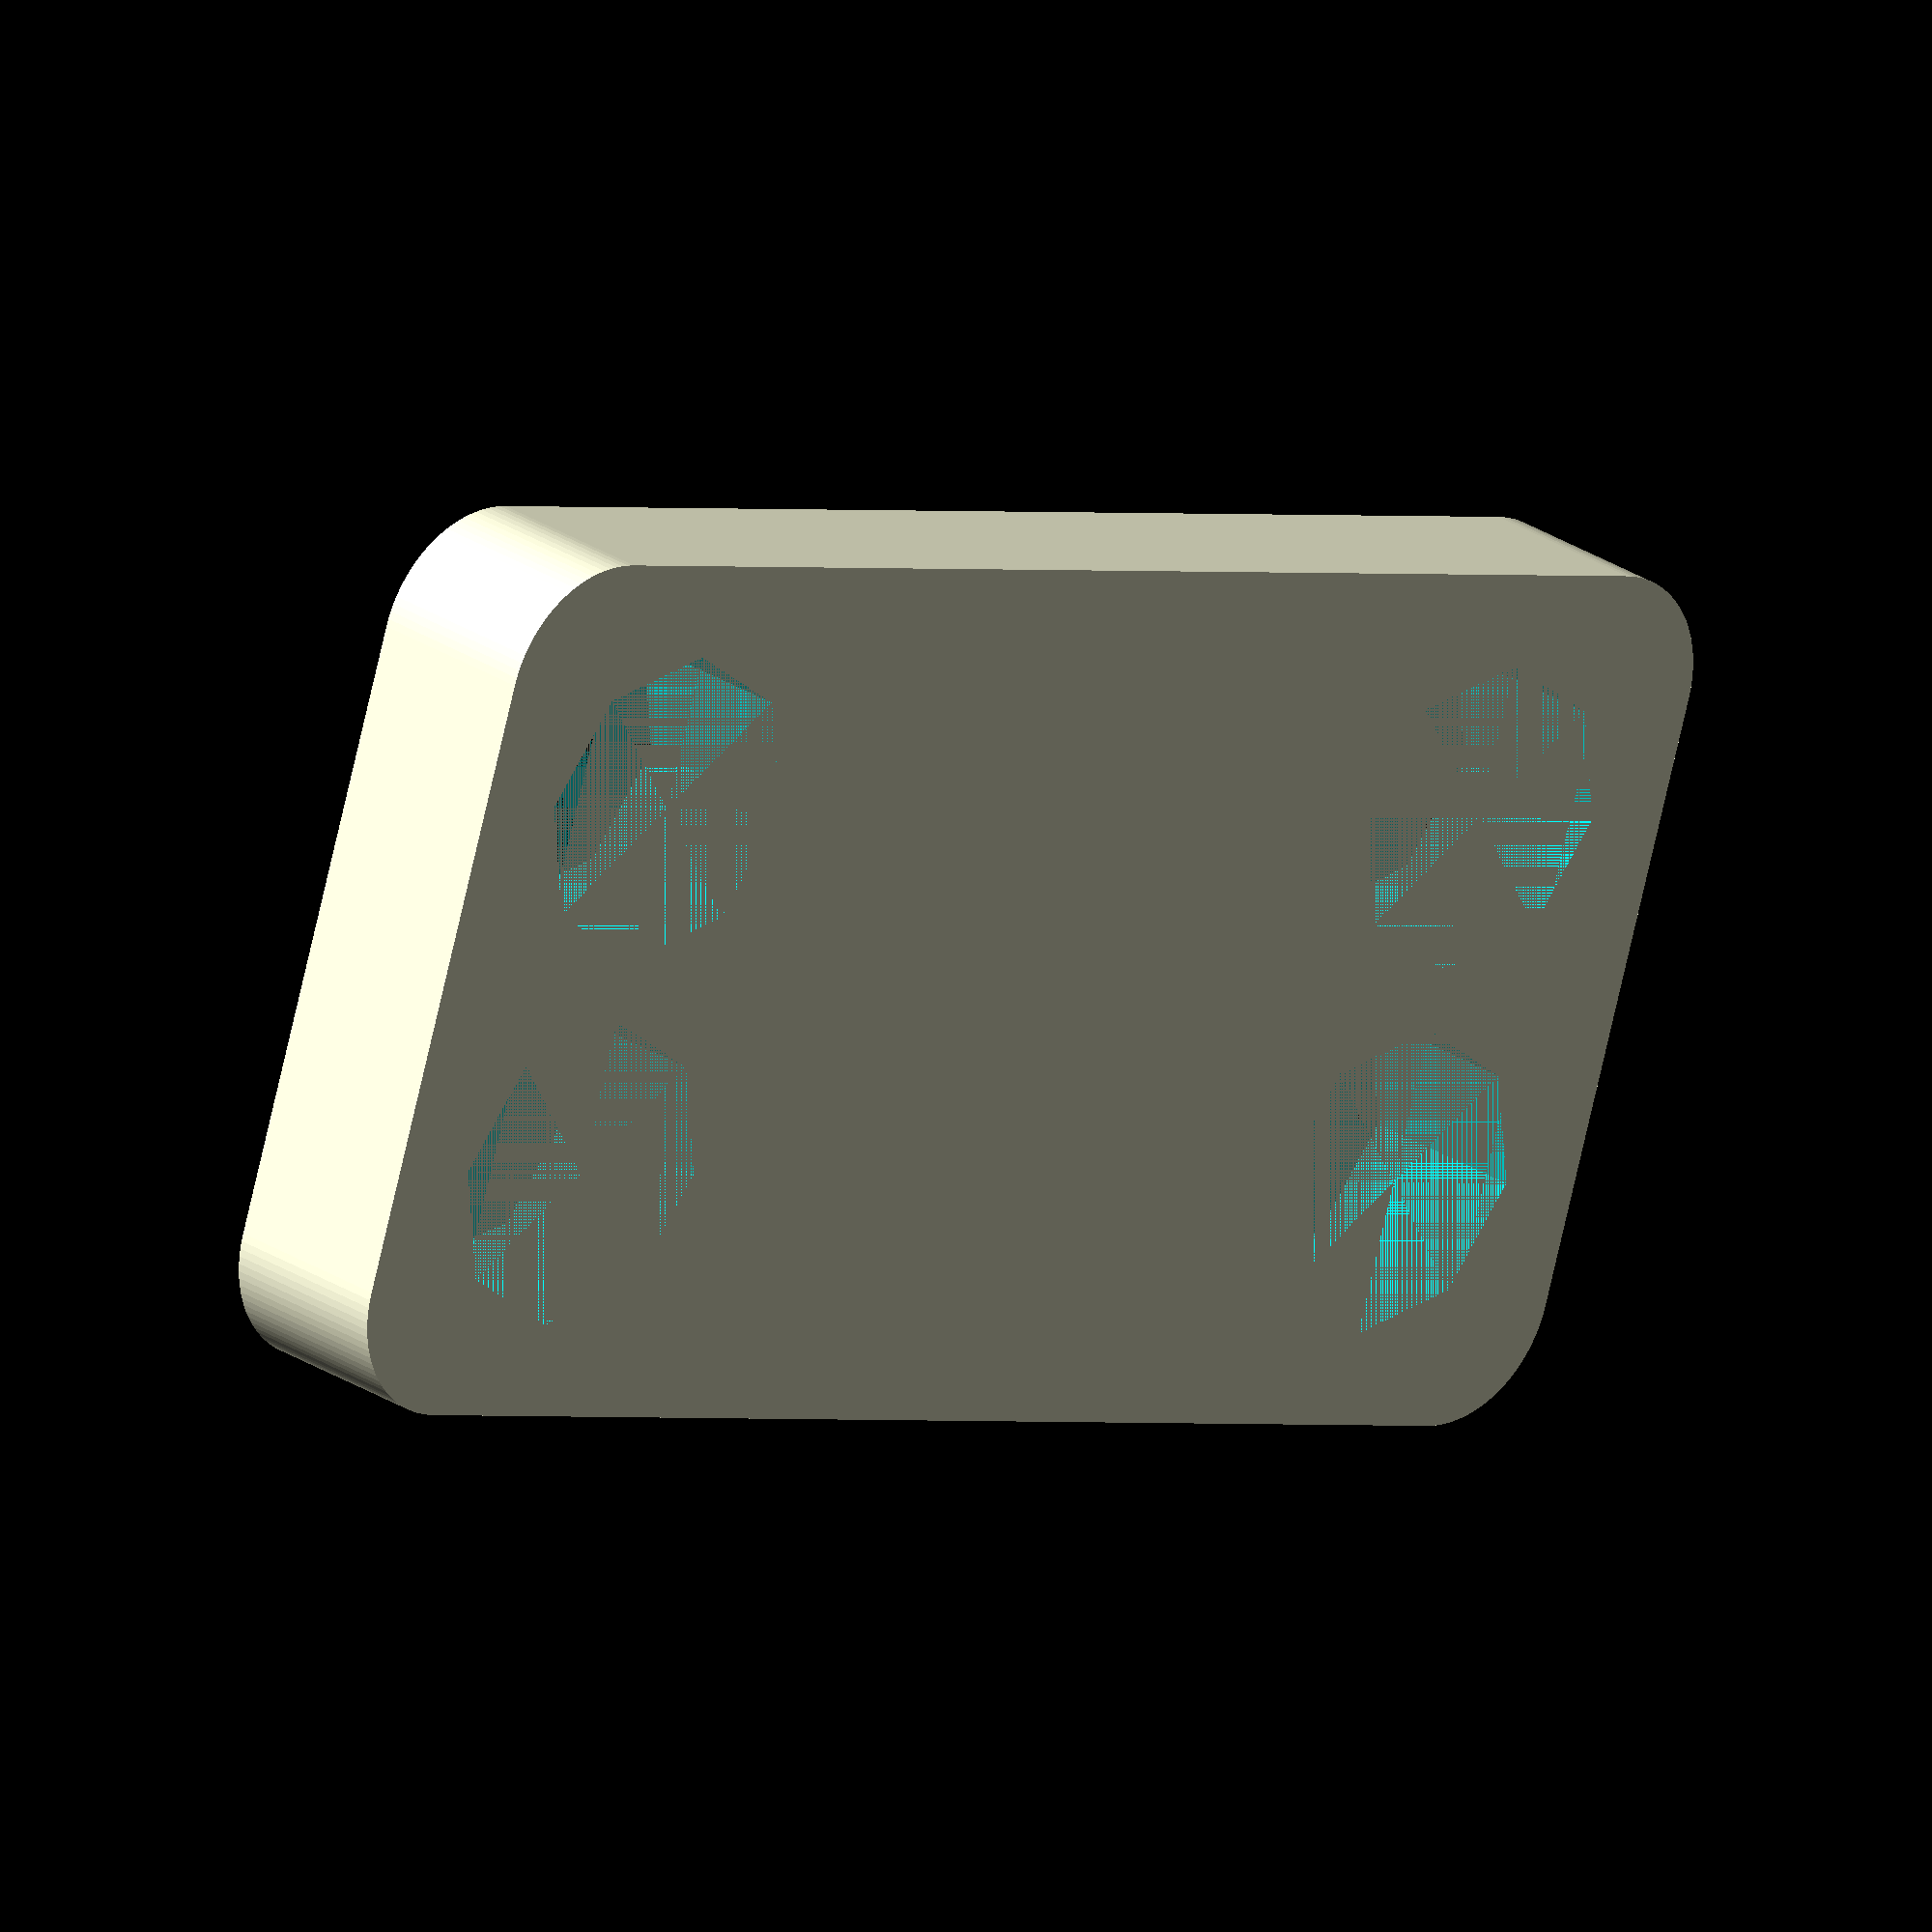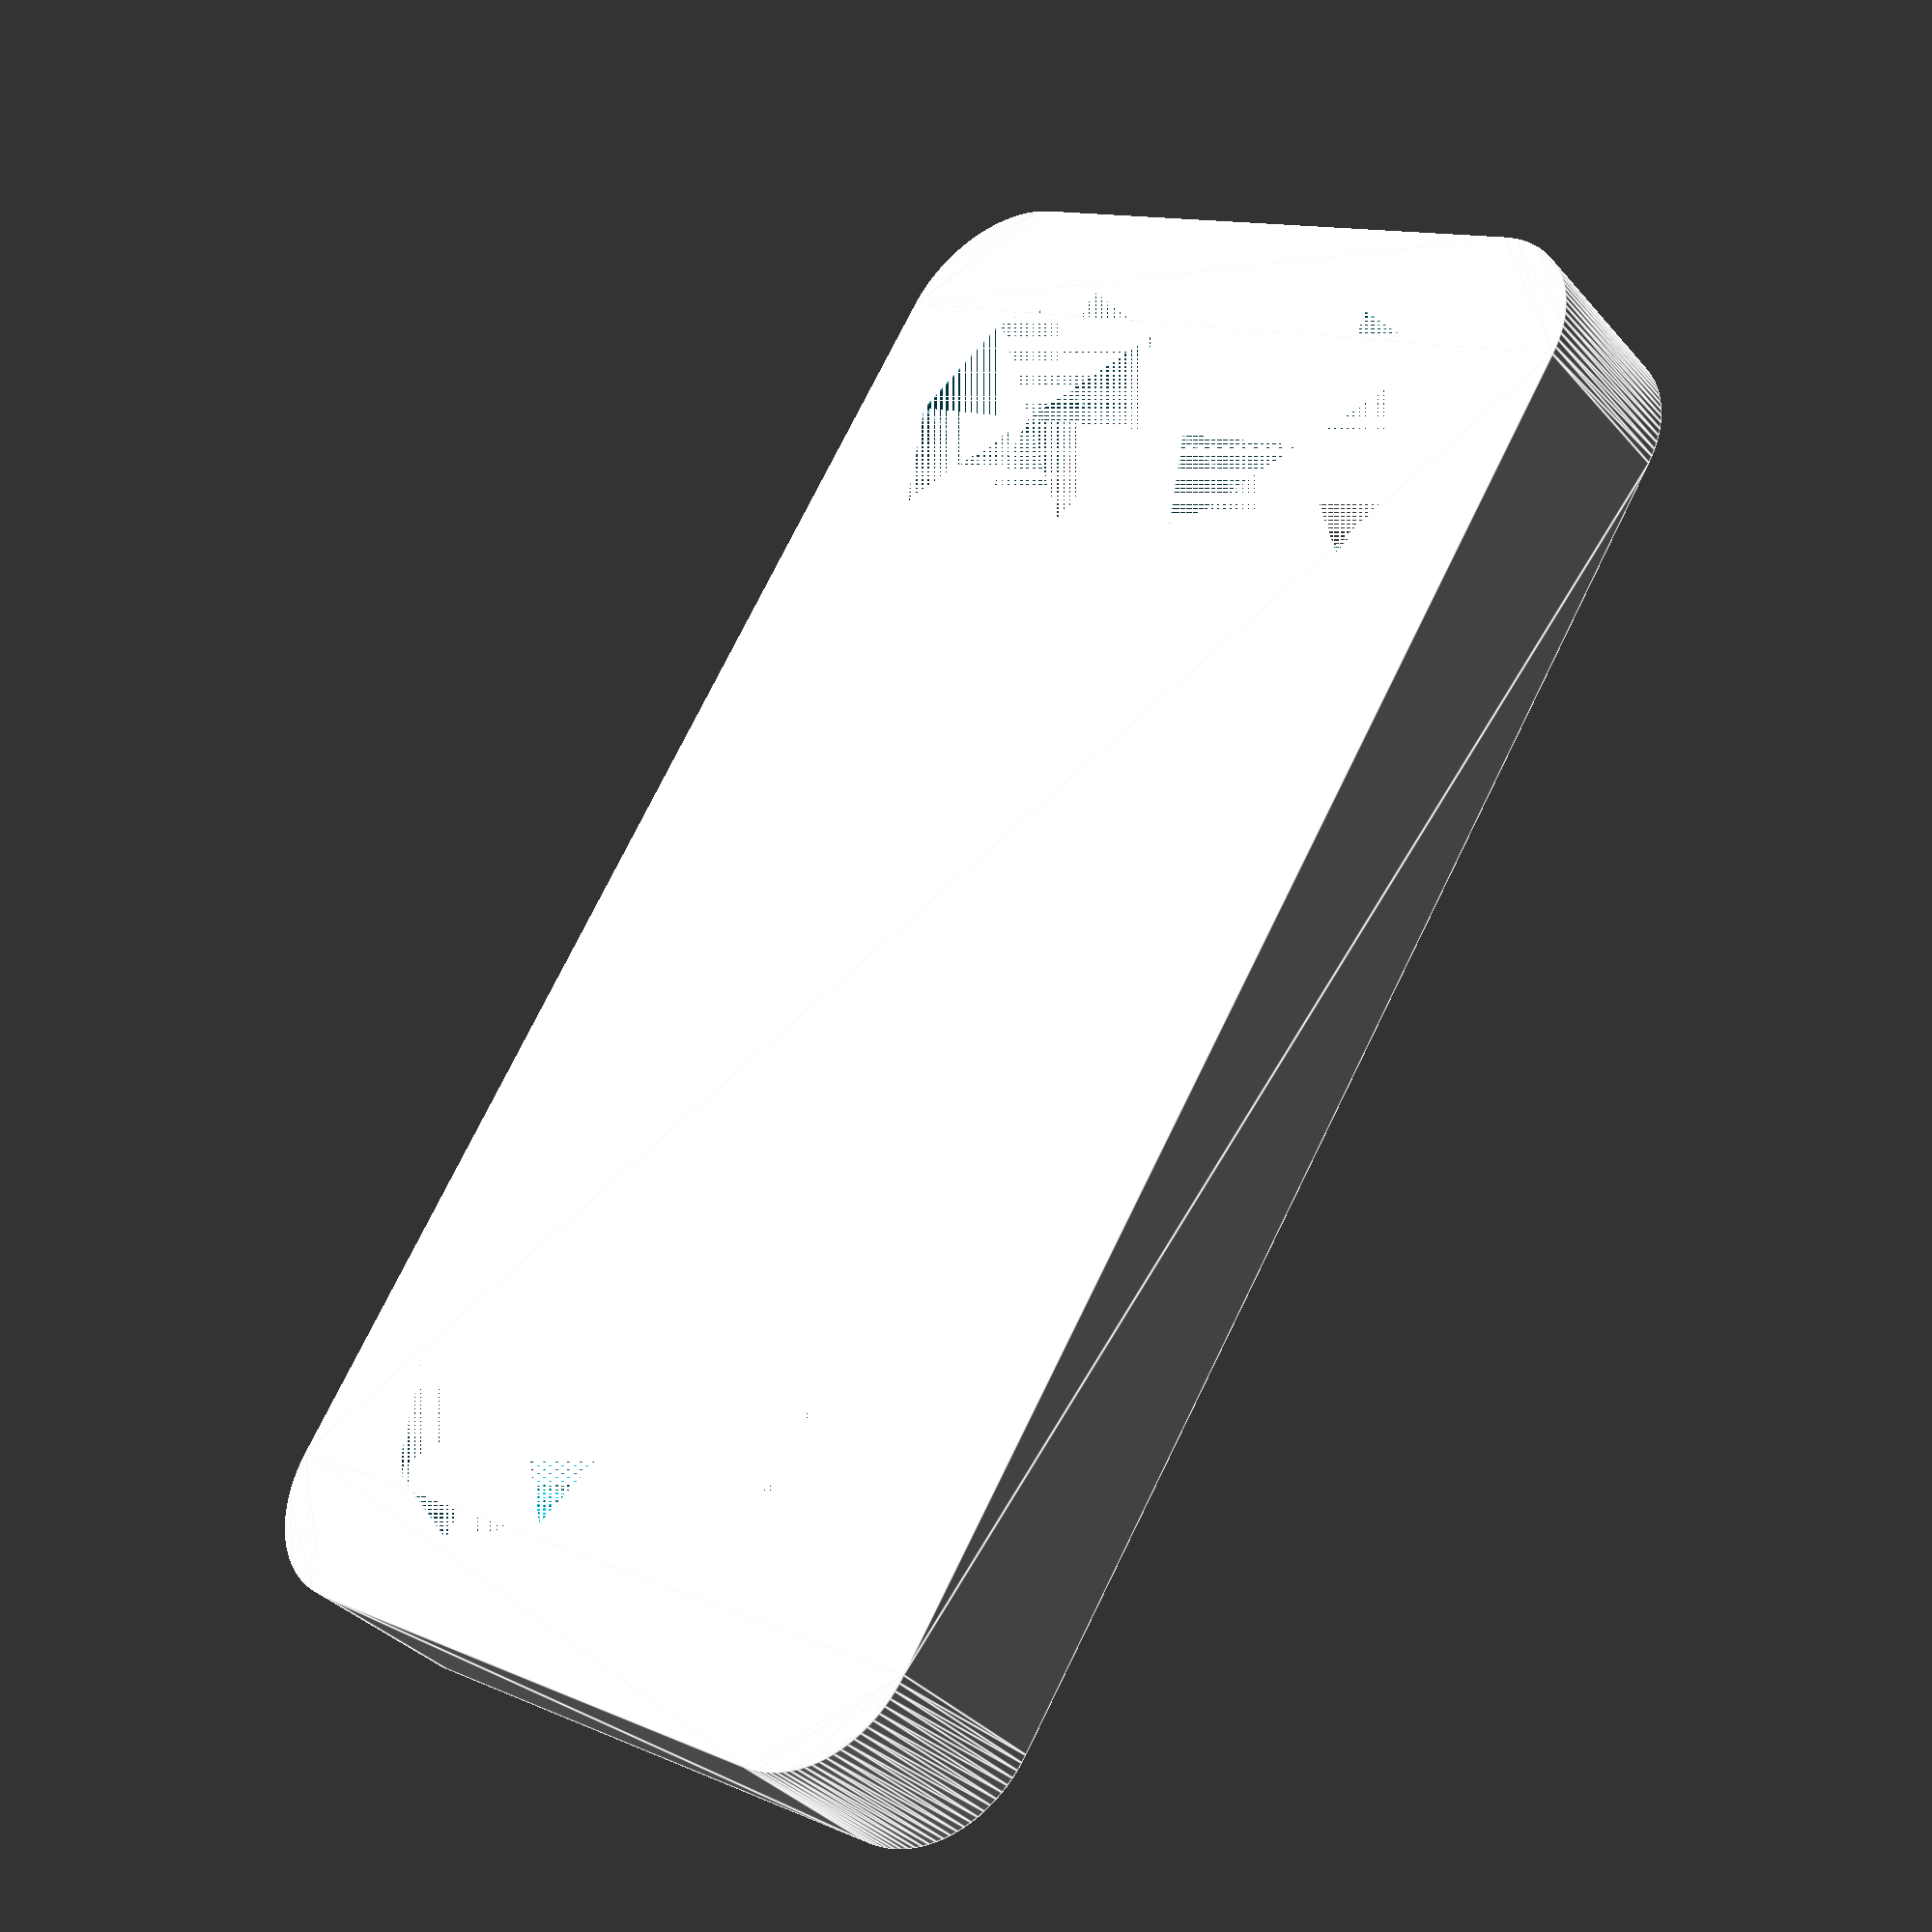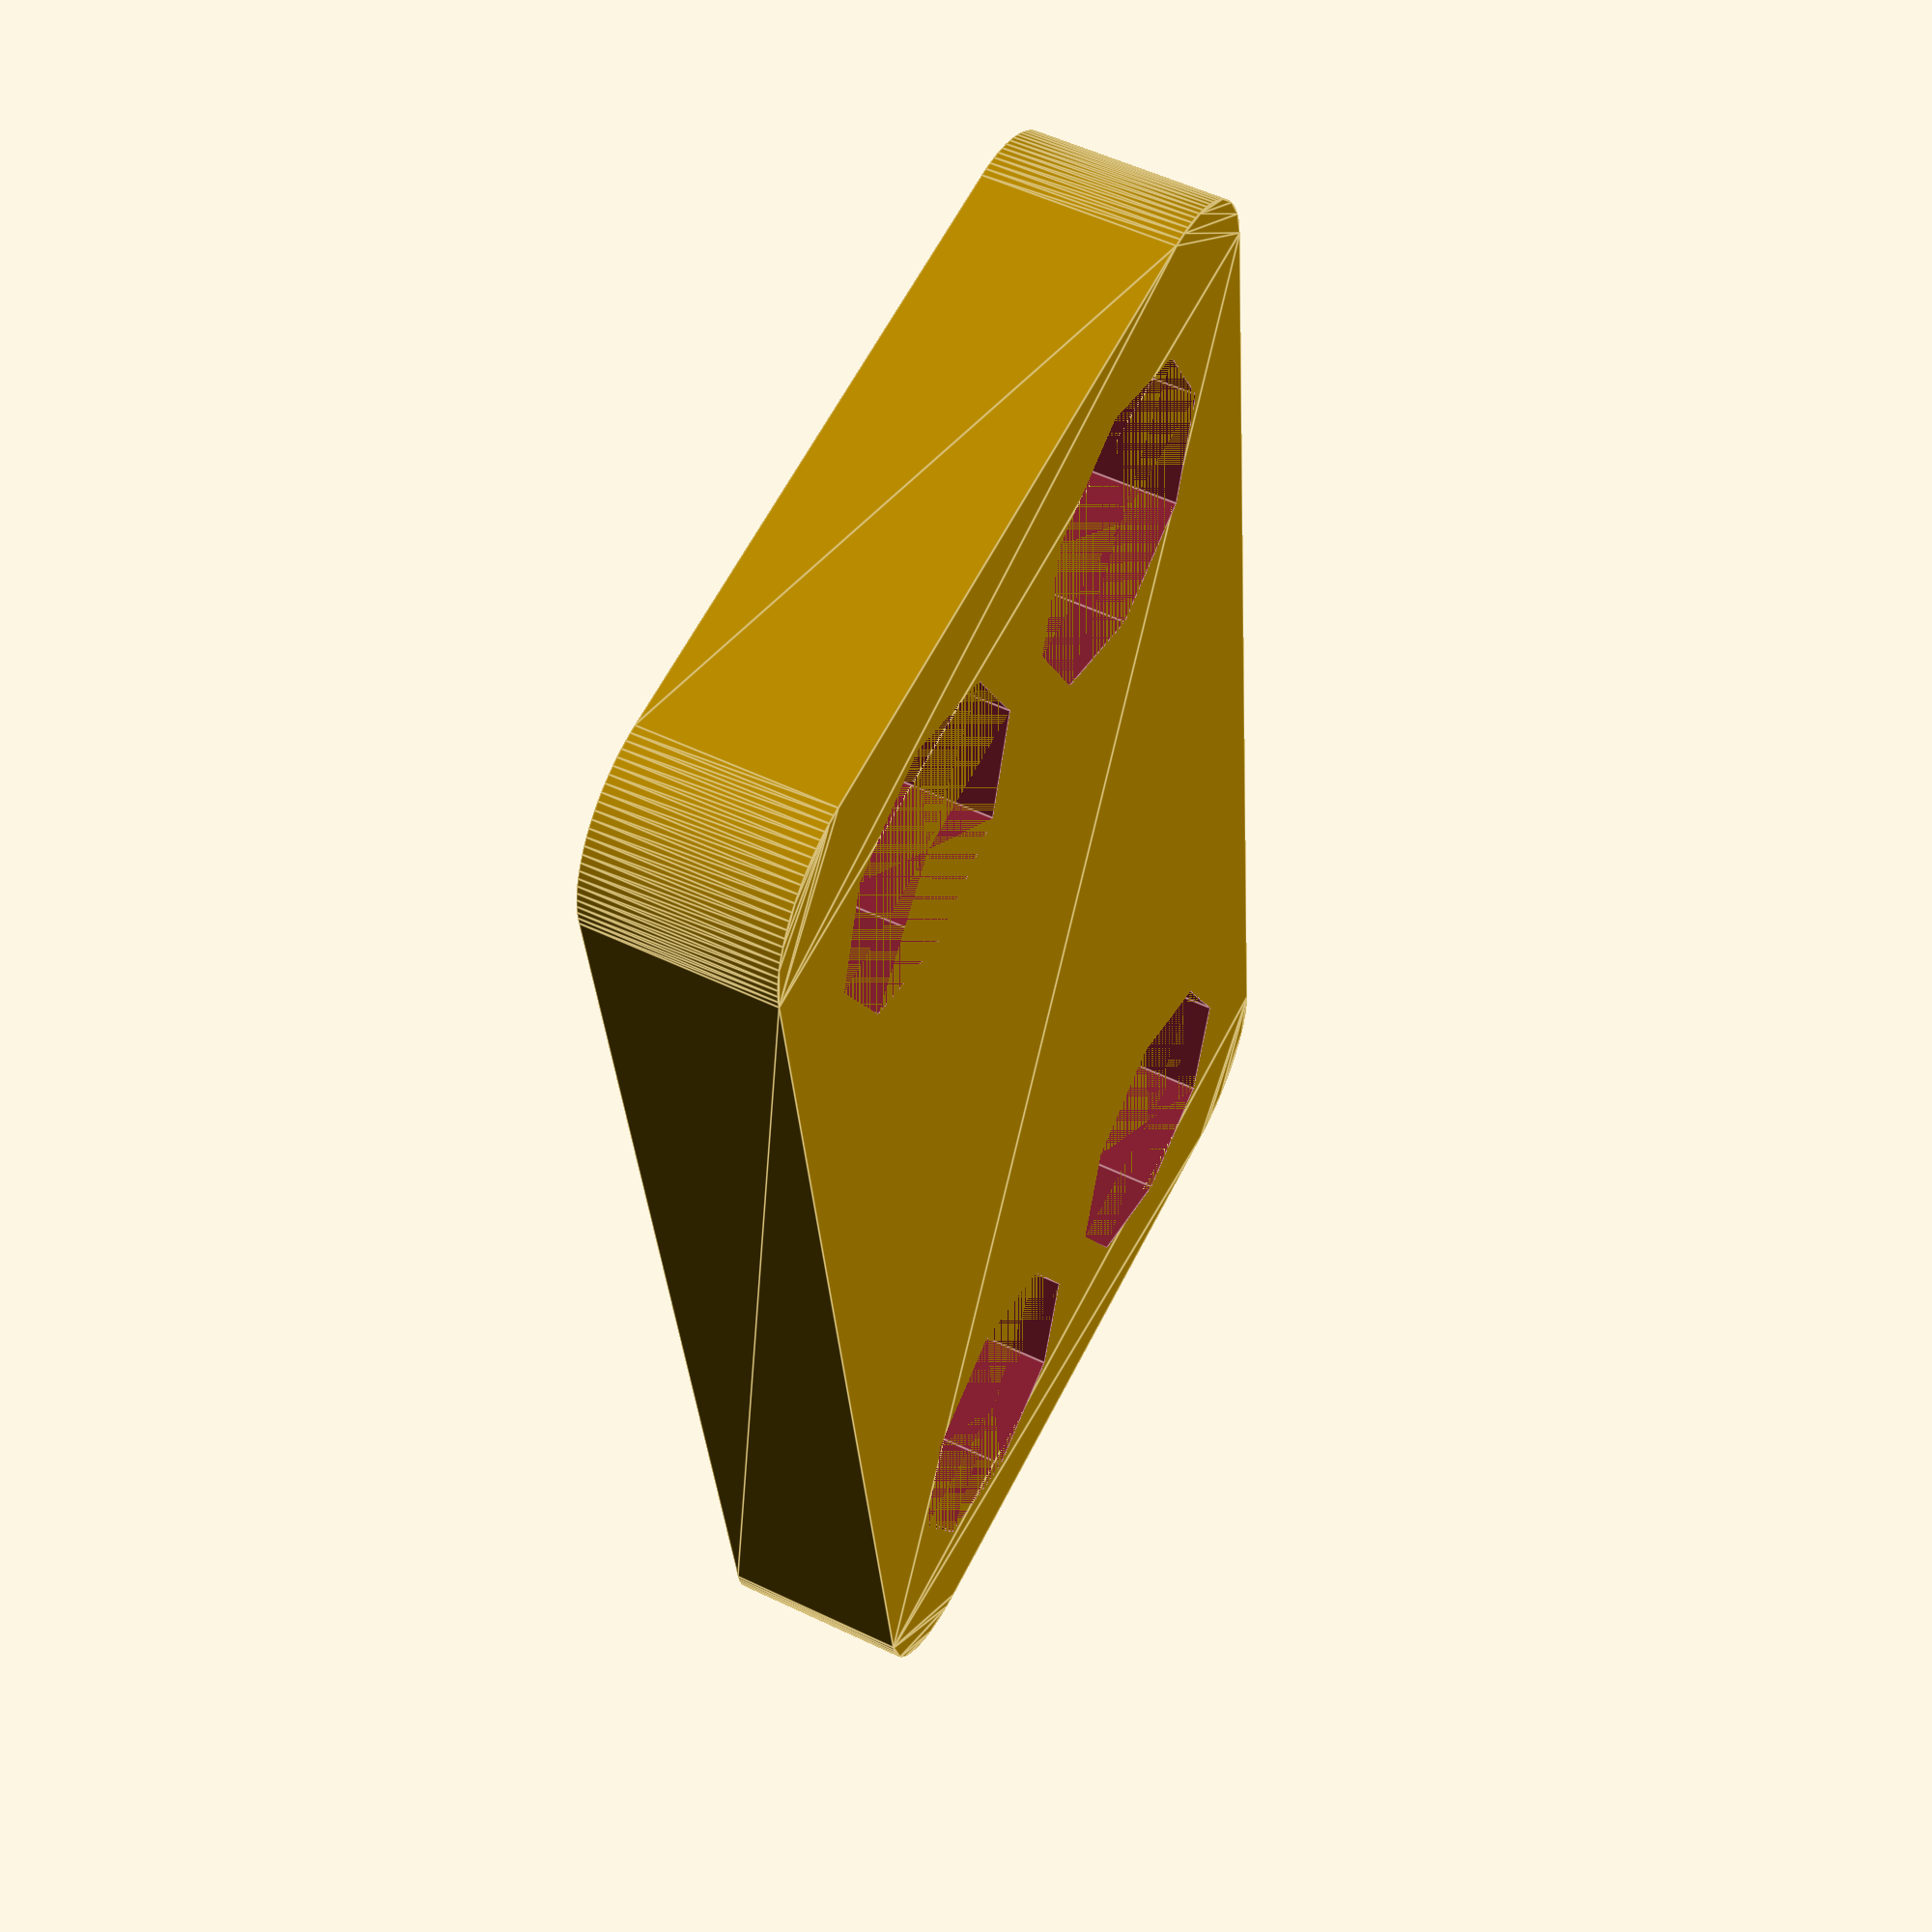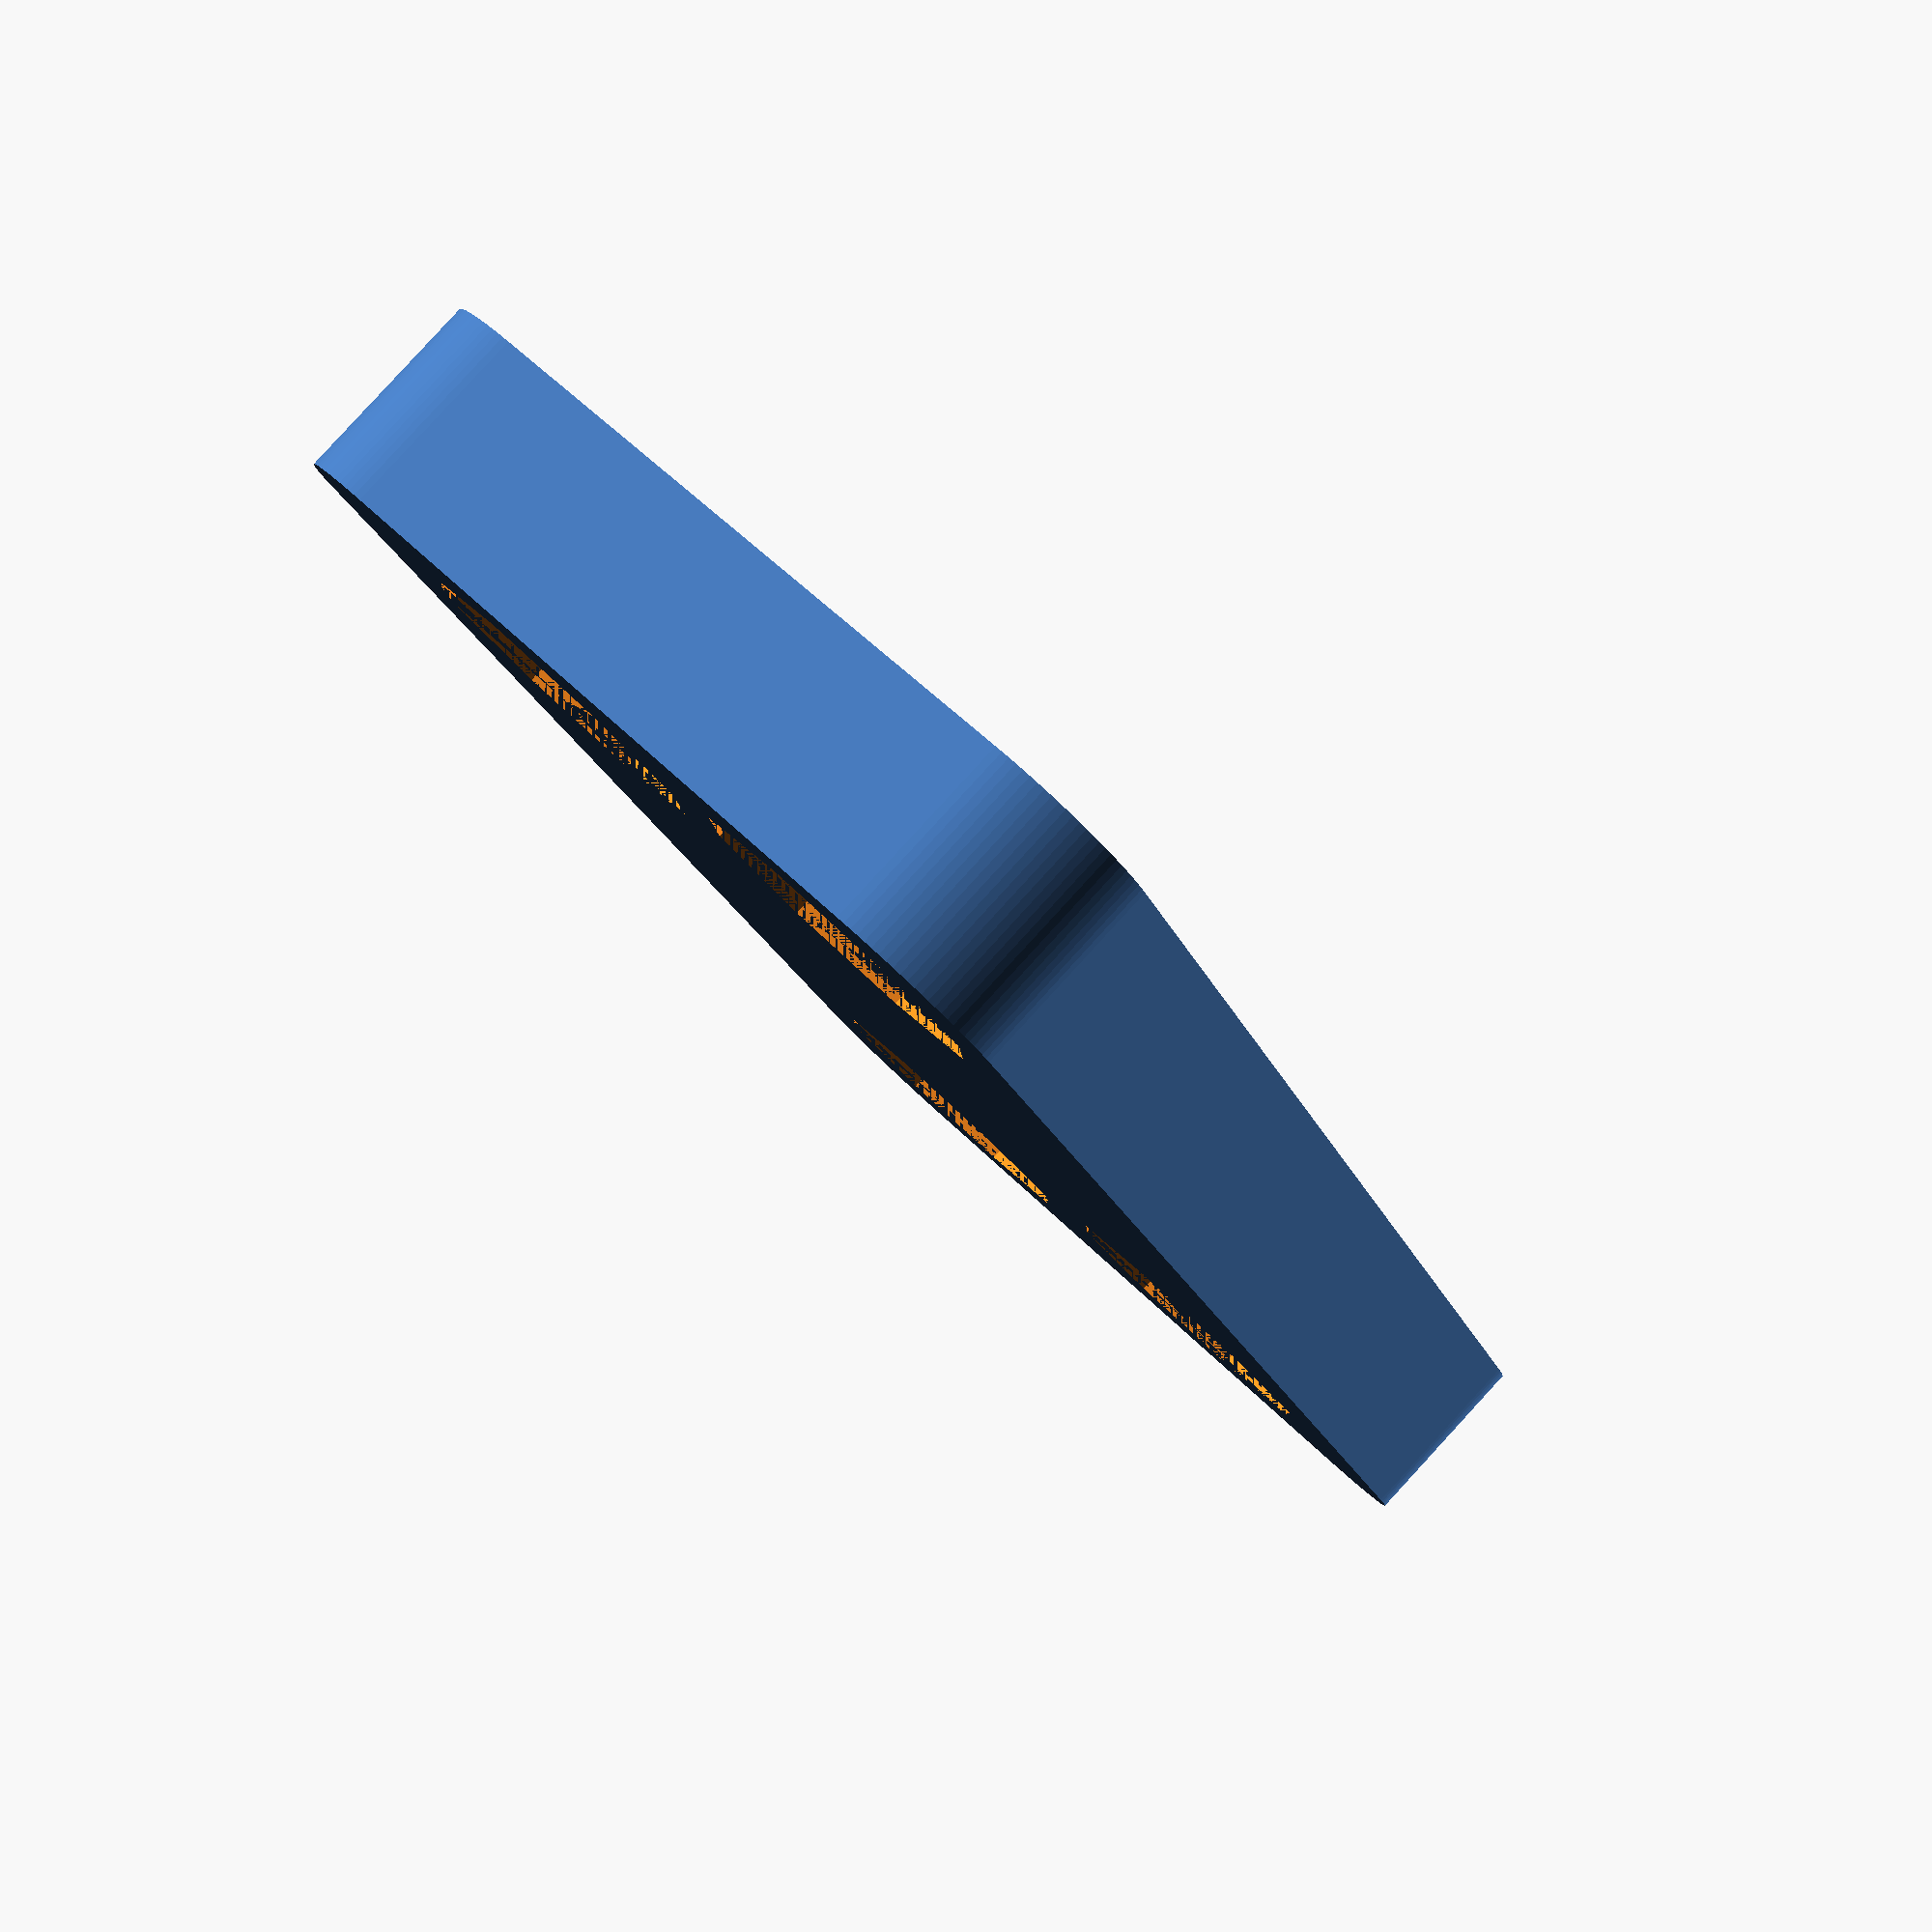
<openscad>
// Porch tabs. These use plastic rivets to brace the porch.
// 2 are required.
length = 24;
thickness  = 3;
width  = 12;
radius = 2.5;  // Hole radius
// Returns a plate centered on the origin
module tab(x,y,z) {
    round_radius=2;  // Radius of the corner arcs
    $fn=100;
    linear_extrude(height=z) {
        hull() {
            // place 4 circles in the corners, with the given radius
            translate([(-x/2)+(round_radius/2), (-y/2)+(round_radius/2), 0])
            circle(r=round_radius);

            translate([(x/2)-(round_radius/2), (-y/2)+(round_radius/2), 0])
            circle(r=round_radius);

            translate([(-x/2)+(round_radius/2), (y/2)-(round_radius/2), 0])
            circle(r=round_radius);

            translate([(x/2)-(round_radius/2), (y/2)-(round_radius/2), 0])
            circle(r=round_radius);
        }
    }
}
module holes(x,y,z,hole_radius) {
    pad = 0.5;
    for(i=[[-x/2+hole_radius+pad,-y/2+hole_radius+pad],
           [x/2-hole_radius-pad,-y/2+hole_radius+pad],
           [-x/2+hole_radius+pad,y/2-hole_radius-pad],
           [x/2-hole_radius-pad,y/2-hole_radius-pad]]) {
        translate(i)
        cylinder(r=hole_radius,h=z);
    }
}

difference() {
    tab(width,length,thickness);
    holes(width,length,thickness,radius);
}
</openscad>
<views>
elev=335.3 azim=287.6 roll=317.9 proj=o view=solid
elev=35.9 azim=147.5 roll=215.2 proj=p view=edges
elev=306.2 azim=186.9 roll=117.1 proj=p view=edges
elev=94.7 azim=24.6 roll=317.4 proj=p view=solid
</views>
